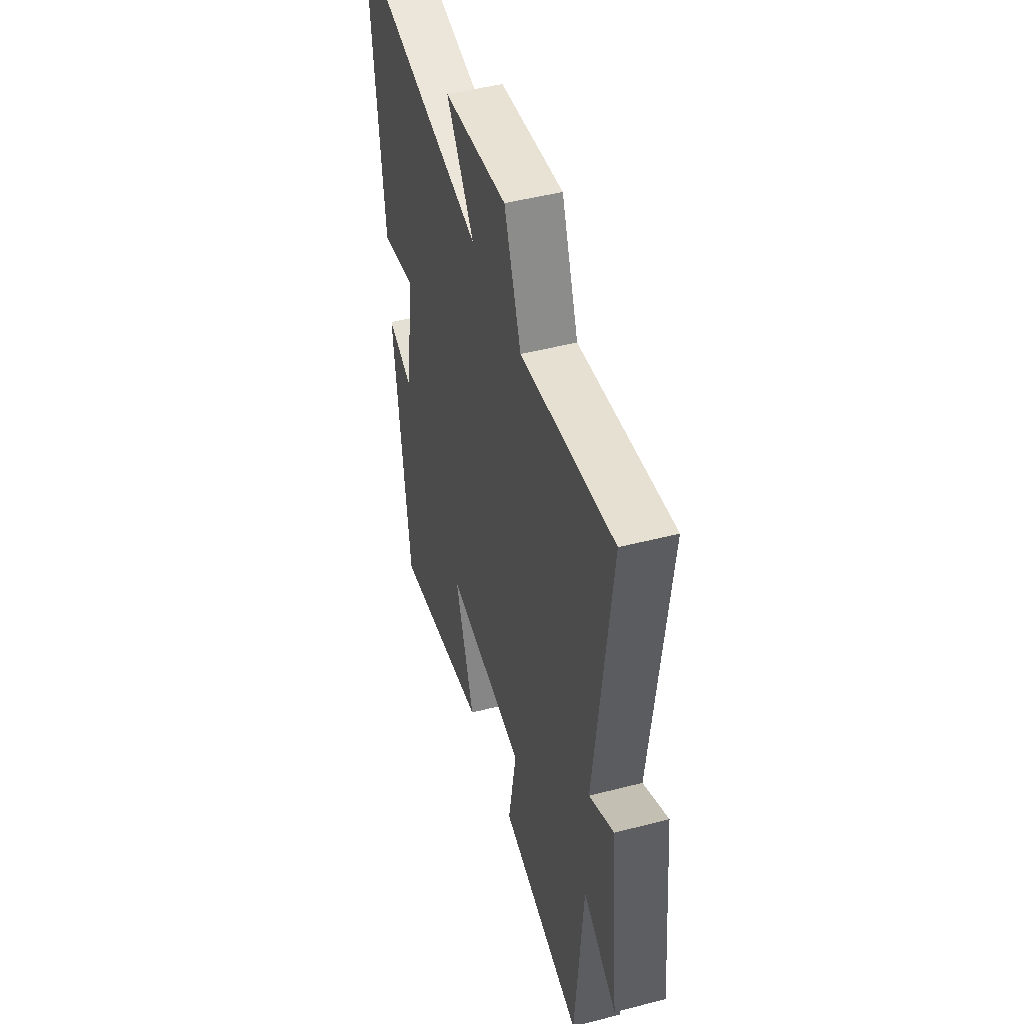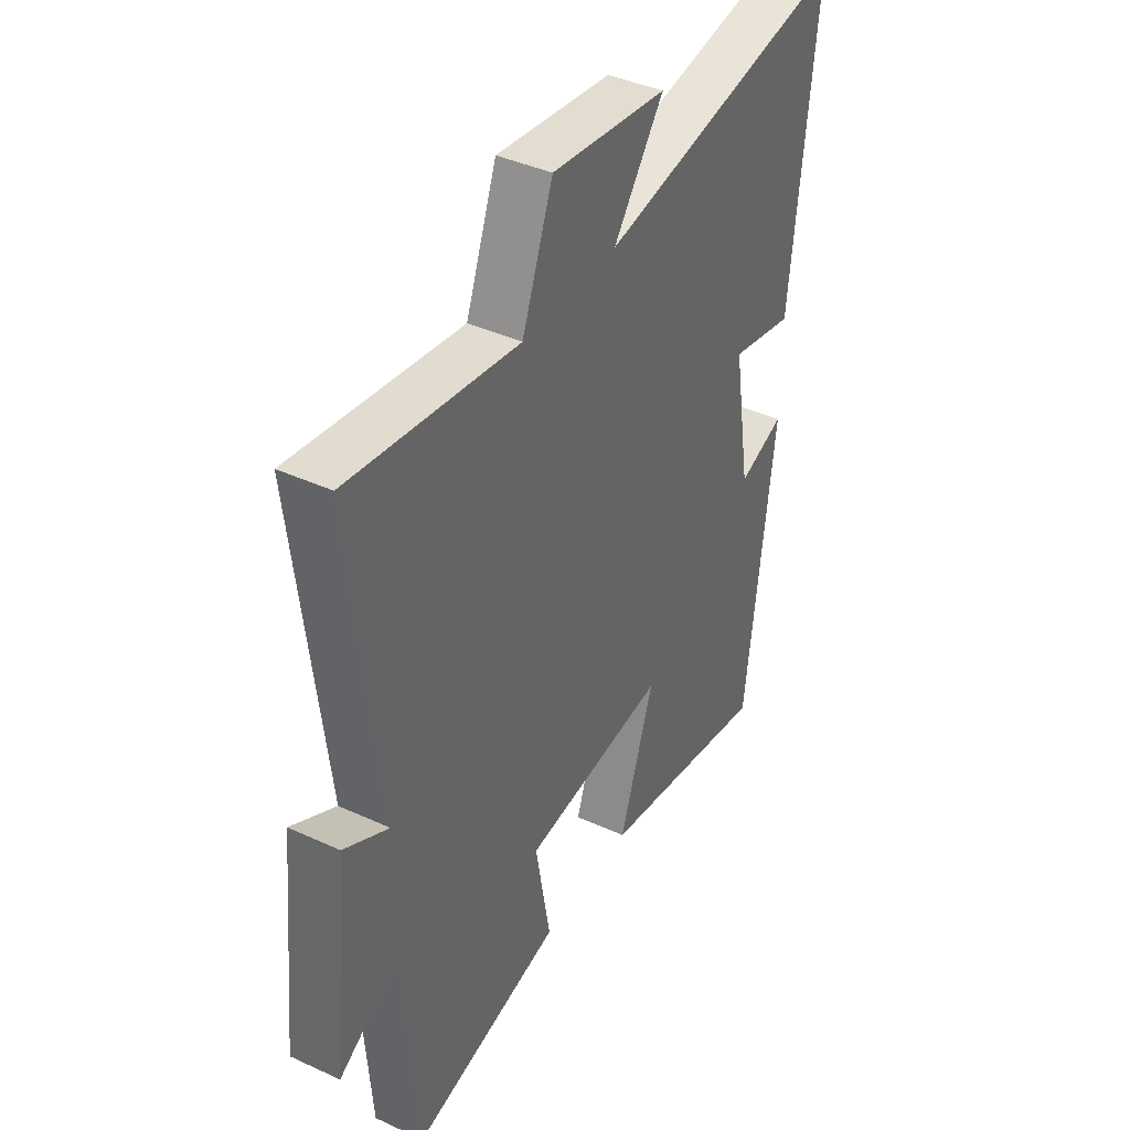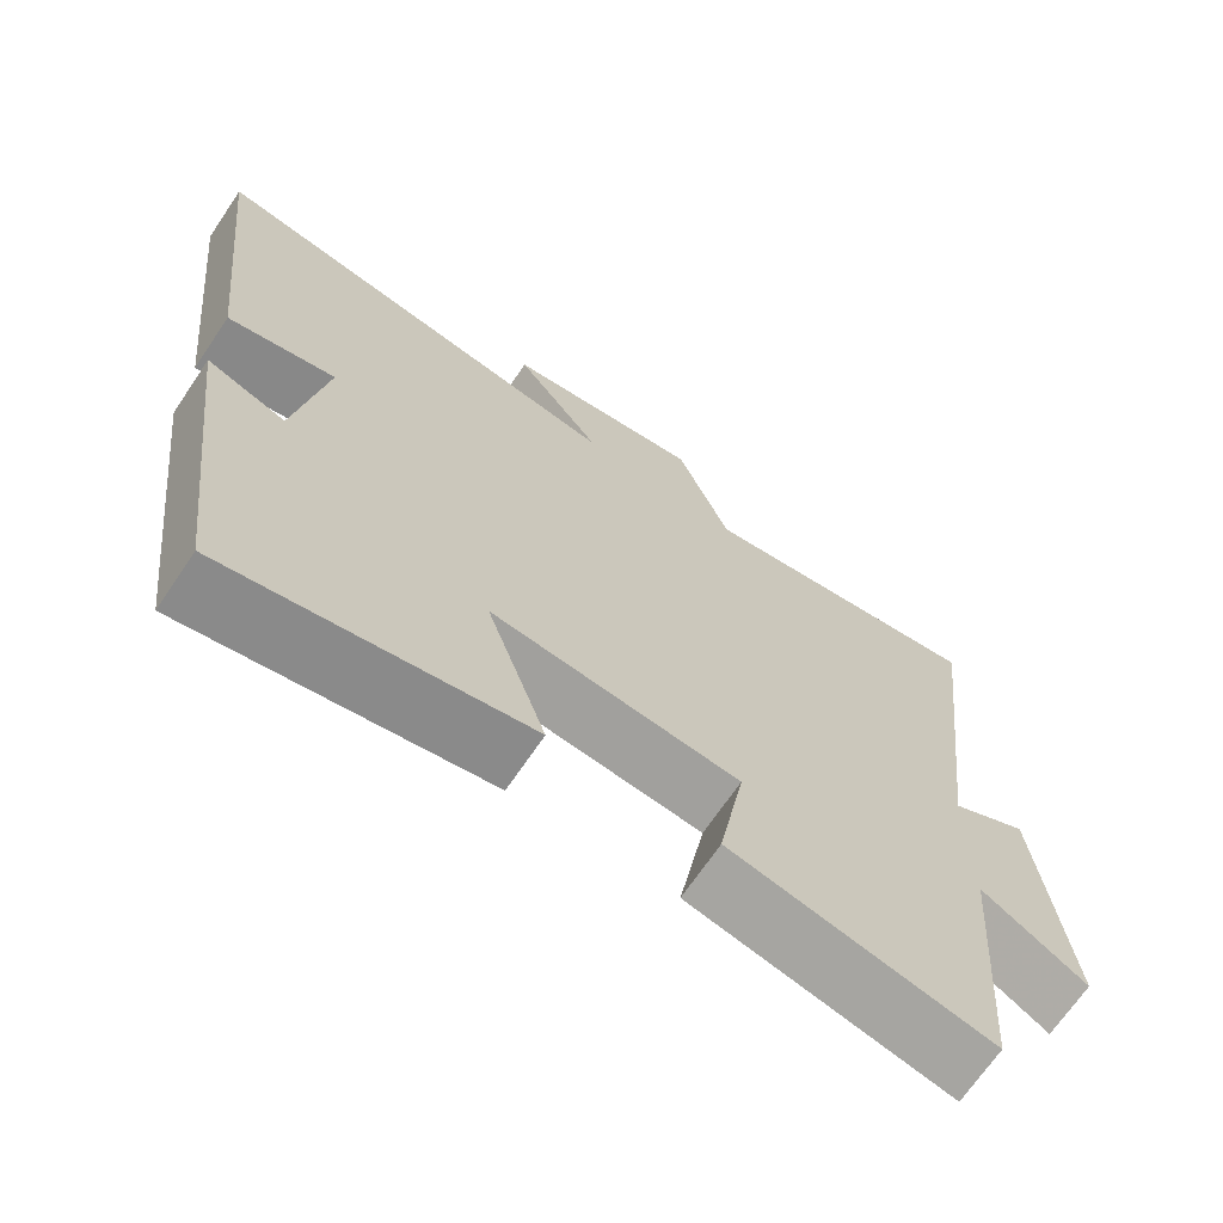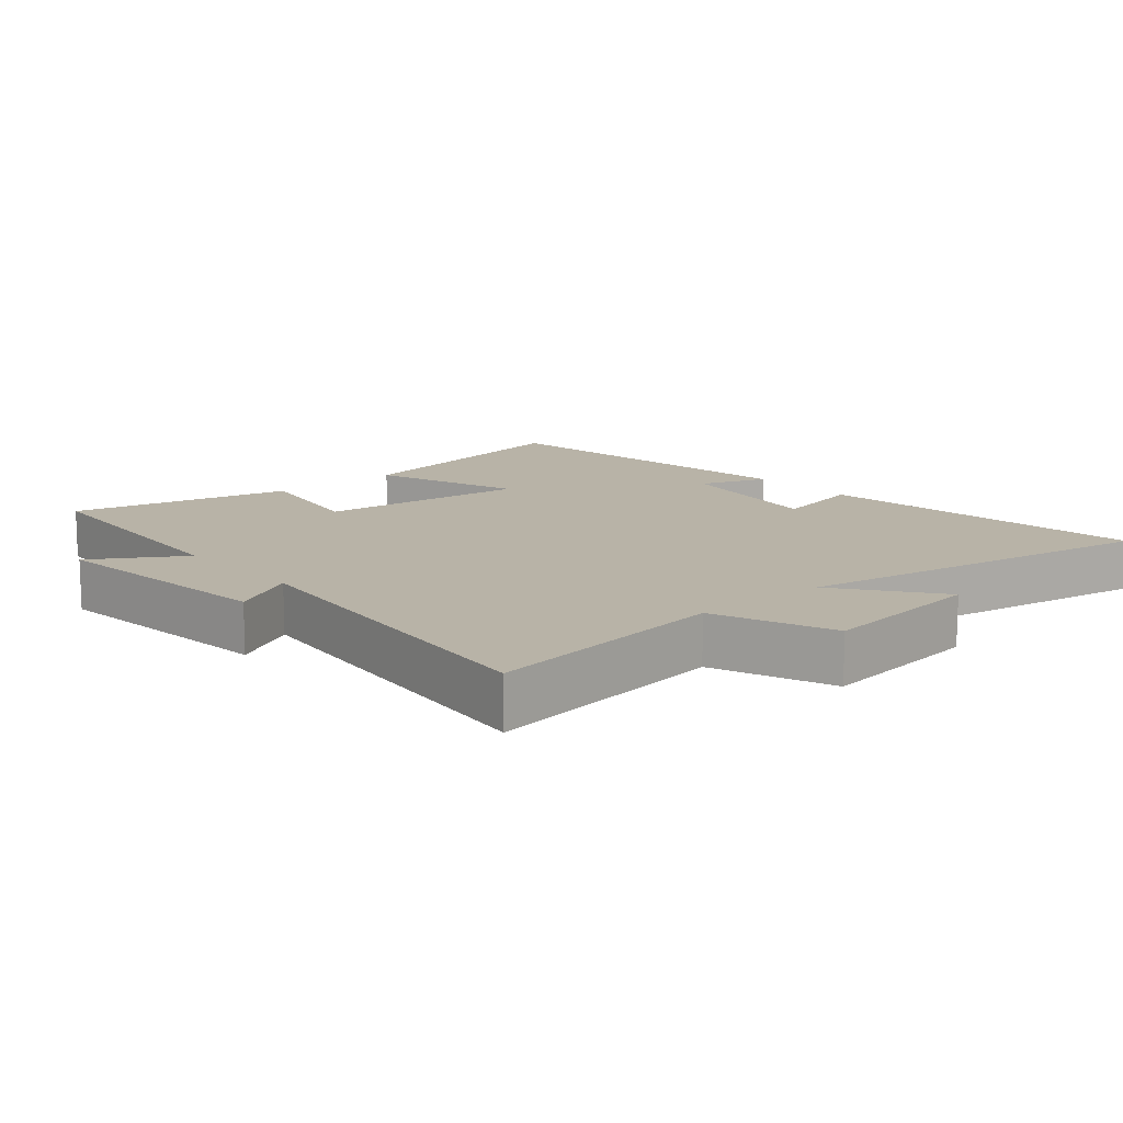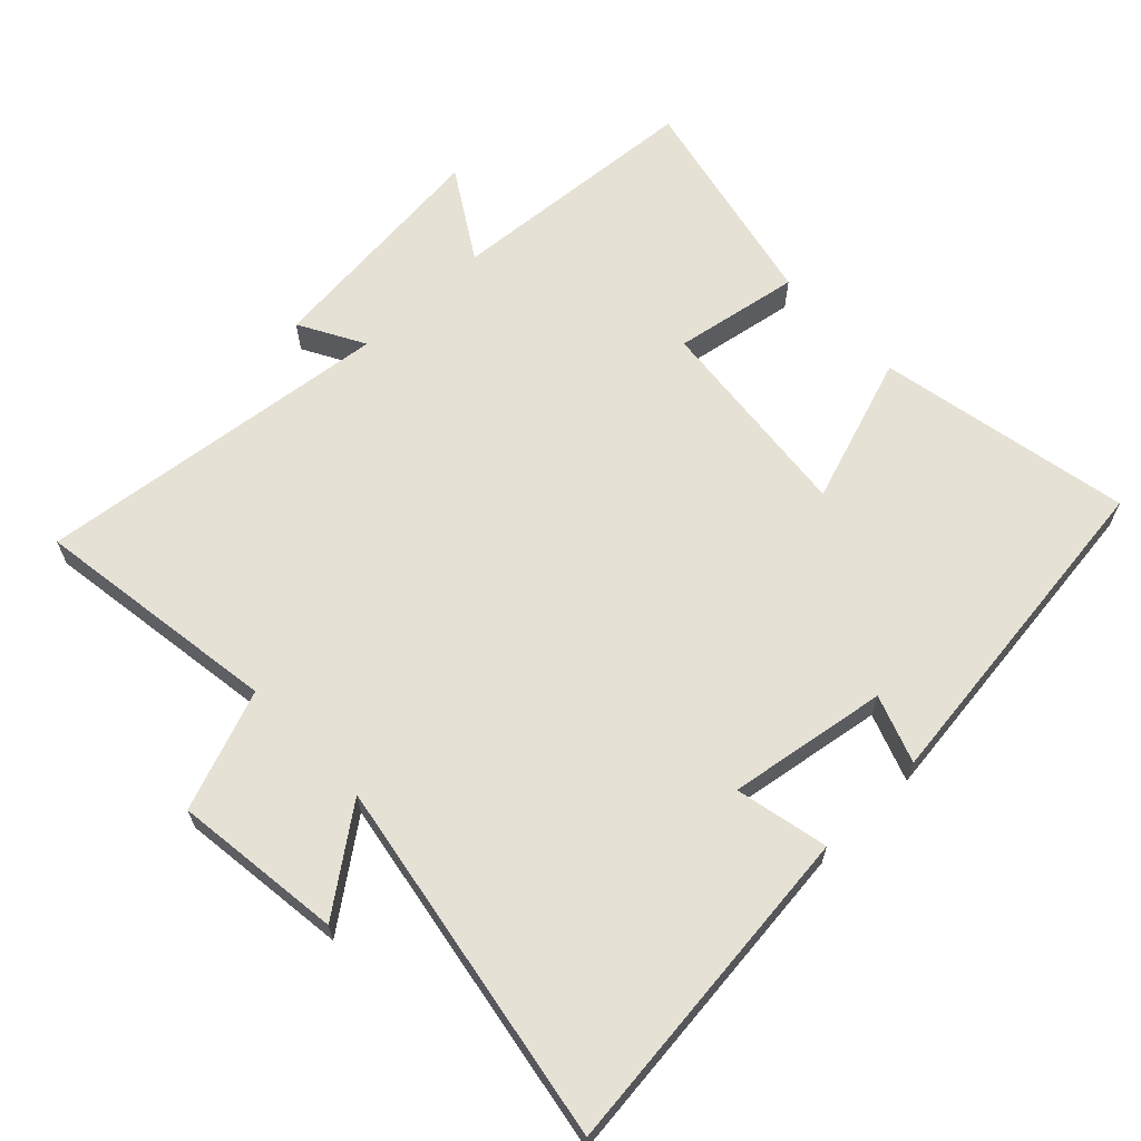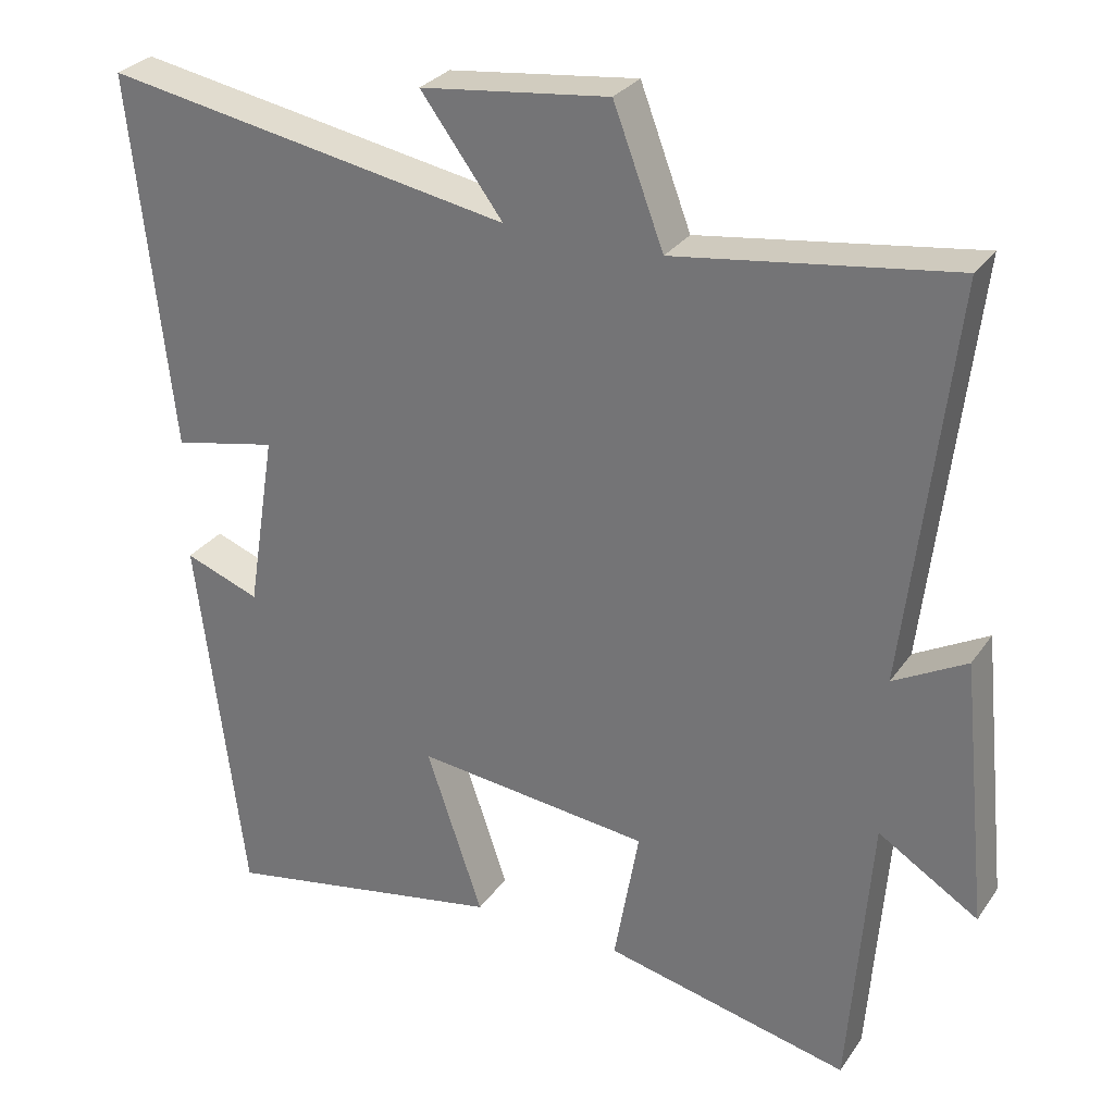
<metadata>
{"format":"obj","ext":"obj","renderer":"f3d","projection":"perspective","resolution":1024,"background":"white","views":[{"elev":47.4,"azim":-106.3,"up":"+Z"},{"elev":40.6,"azim":-60.6,"up":"+Z"},{"elev":-69.1,"azim":145.9,"up":"+Z"},{"elev":12.9,"azim":-41.0,"up":"+Y"},{"elev":64.5,"azim":46.0,"up":"+Y"},{"elev":29.1,"azim":-152.0,"up":"+Z"}]}
</metadata>
<code>
v 0.438 0.07 -0.571
v 0.06 0.07 -0.5
v 0.135 0.07 -0.279
v -0.177 0.07 -0.313
v -0.144 0.07 -0.5
v -0.471 0.07 -0.574
v -0.5 0.07 -0.194
v -0.633 0.07 -0.277
v -0.597 0.07 0.075
v -0.5 0.07 0.022
v -0.562 0.07 0.552
v -0.195 0.07 0.5
v -0.128 0.07 0.677
v 0.122 0.07 0.647
v 0.013 0.07 0.5
v 0.554 0.07 0.596
v 0.5 0.07 0.1
v 0.362 0.07 0.129
v 0.4 0.07 -0.107
v 0.5 0.07 -0.07
v 0.438 0 -0.571
v 0.06 0 -0.5
v 0.135 0 -0.279
v -0.177 0 -0.313
v -0.144 0 -0.5
v -0.471 0 -0.574
v -0.5 0 -0.194
v -0.633 0 -0.277
v -0.597 0 0.075
v -0.5 0 0.022
v -0.562 0 0.552
v -0.195 0 0.5
v -0.128 0 0.677
v 0.122 0 0.647
v 0.013 0 0.5
v 0.554 0 0.596
v 0.5 0 0.1
v 0.362 0 0.129
v 0.4 0 -0.107
v 0.5 0 -0.07
f 1 2 3
f 20 1 3
f 19 20 3
f 18 19 3 4
f 15 16 17 18
f 15 18 4
f 12 13 14 15
f 12 15 4
f 10 11 12 4
f 7 8 9 10
f 6 7 10
f 5 6 10
f 4 5 10
f 23 22 21
f 23 21 40
f 23 40 39
f 24 23 39 38
f 38 37 36 35
f 24 38 35
f 35 34 33 32
f 24 35 32
f 24 32 31 30
f 30 29 28 27
f 30 27 26
f 30 26 25
f 30 25 24
f 1 21 22 2
f 2 22 23 3
f 3 23 24 4
f 4 24 25 5
f 5 25 26 6
f 6 26 27 7
f 7 27 28 8
f 8 28 29 9
f 9 29 30 10
f 10 30 31 11
f 11 31 32 12
f 12 32 33 13
f 13 33 34 14
f 14 34 35 15
f 15 35 36 16
f 16 36 37 17
f 17 37 38 18
f 18 38 39 19
f 19 39 40 20
f 20 40 21 1

</code>
